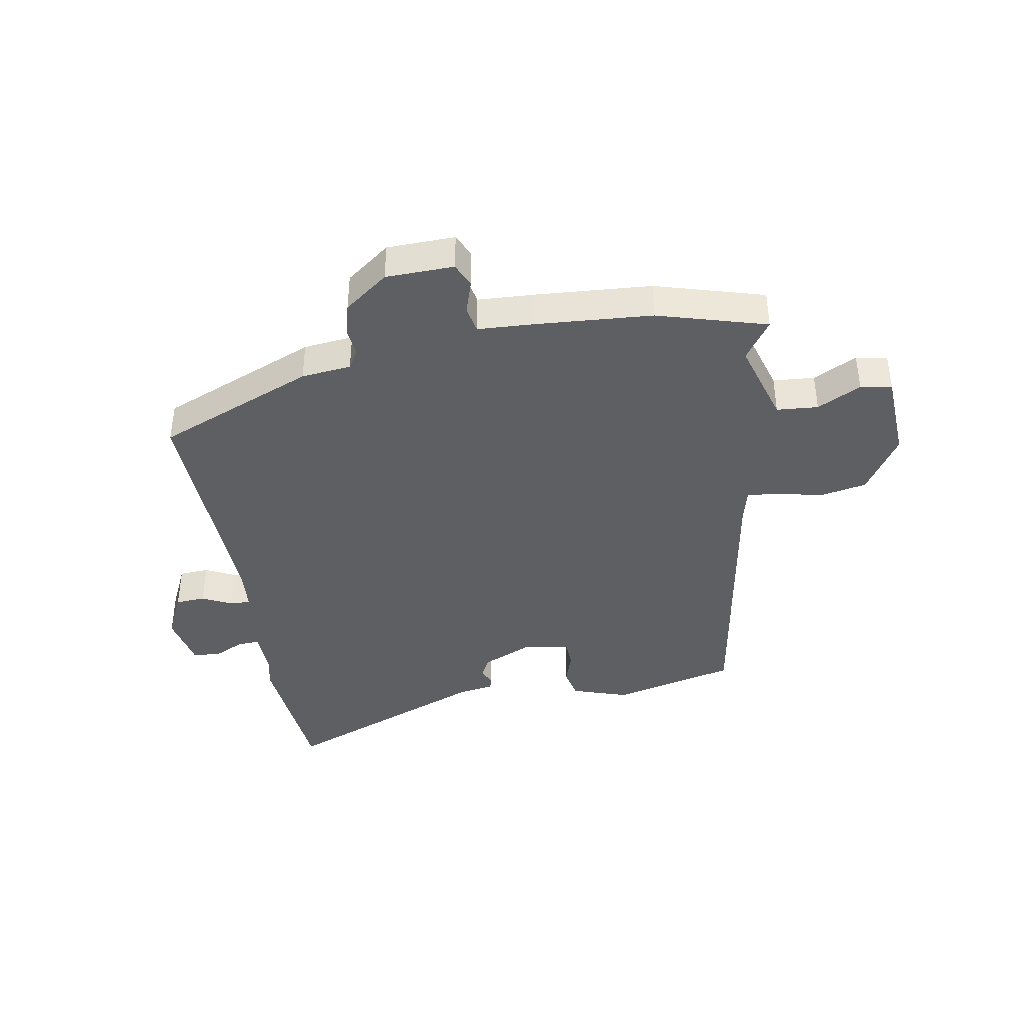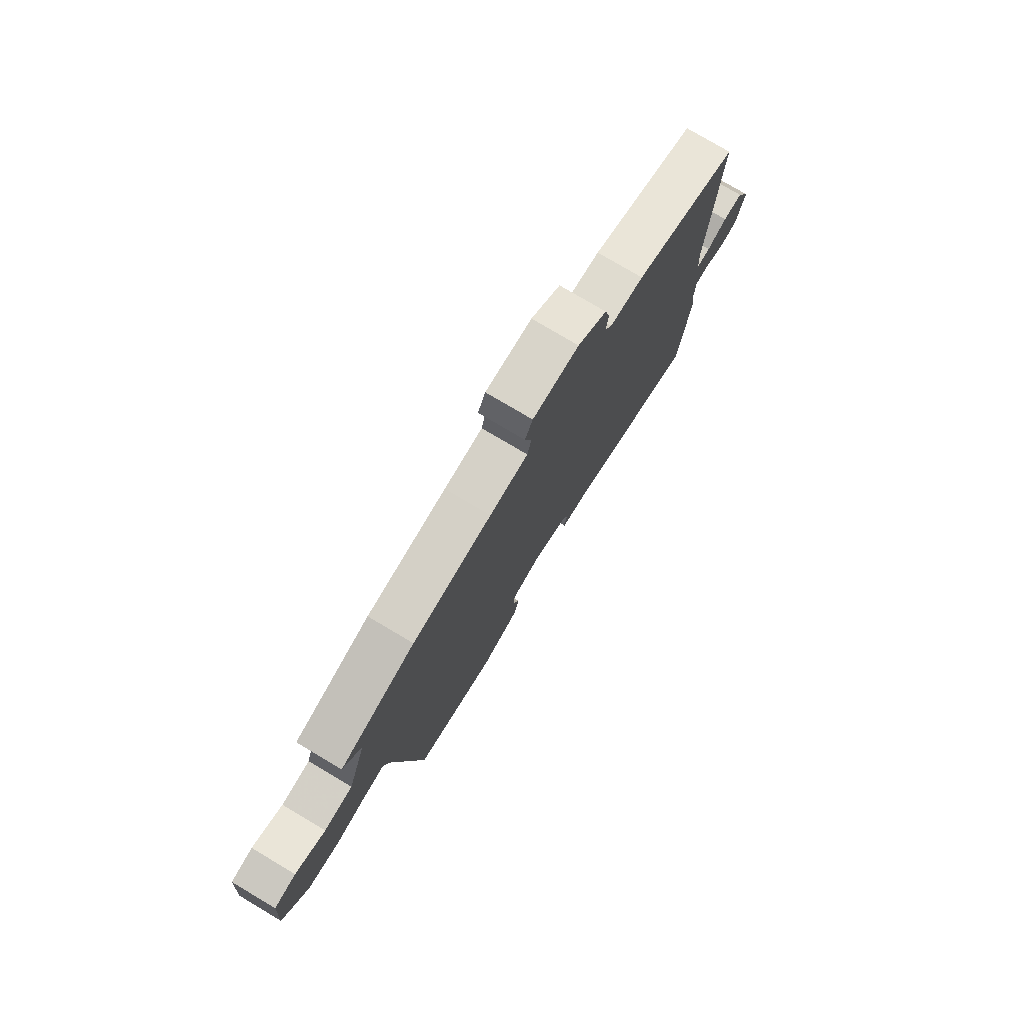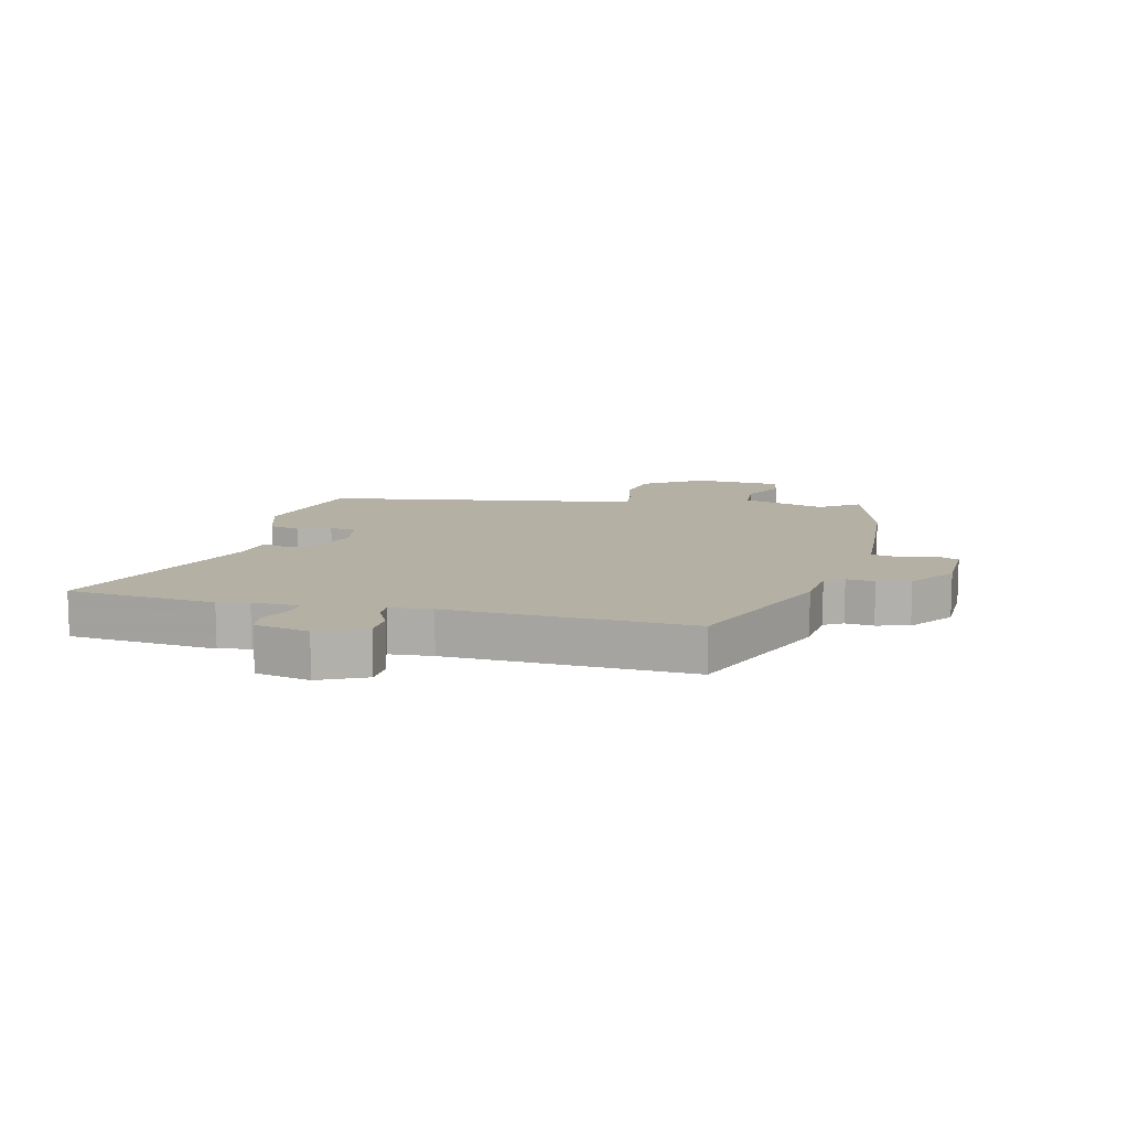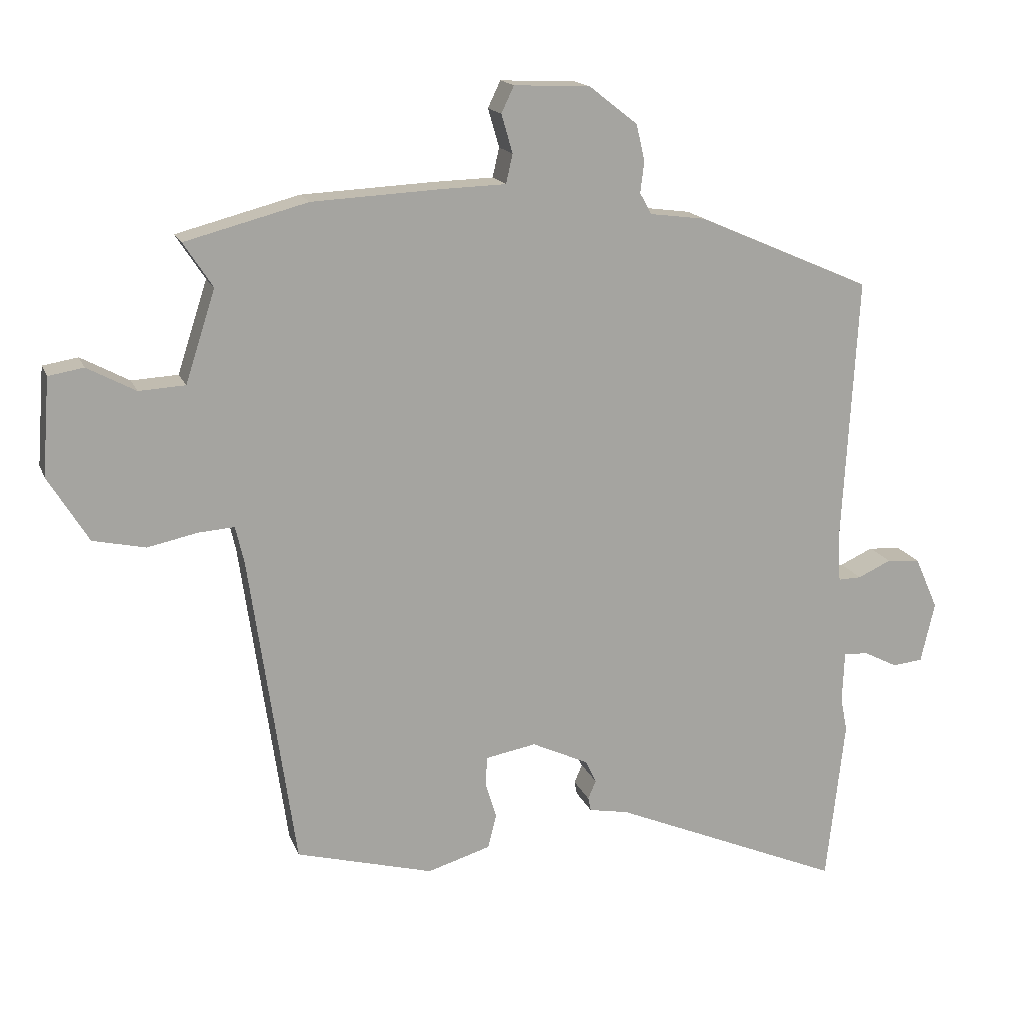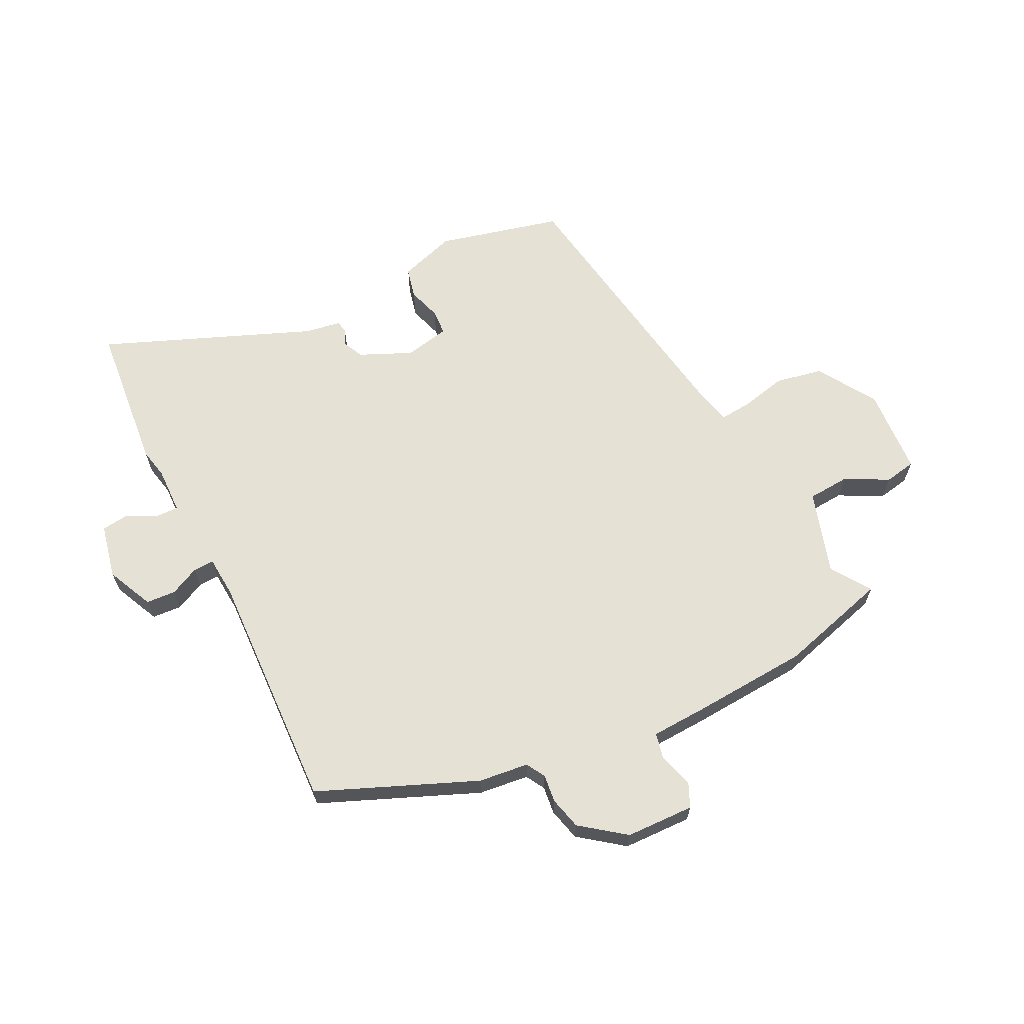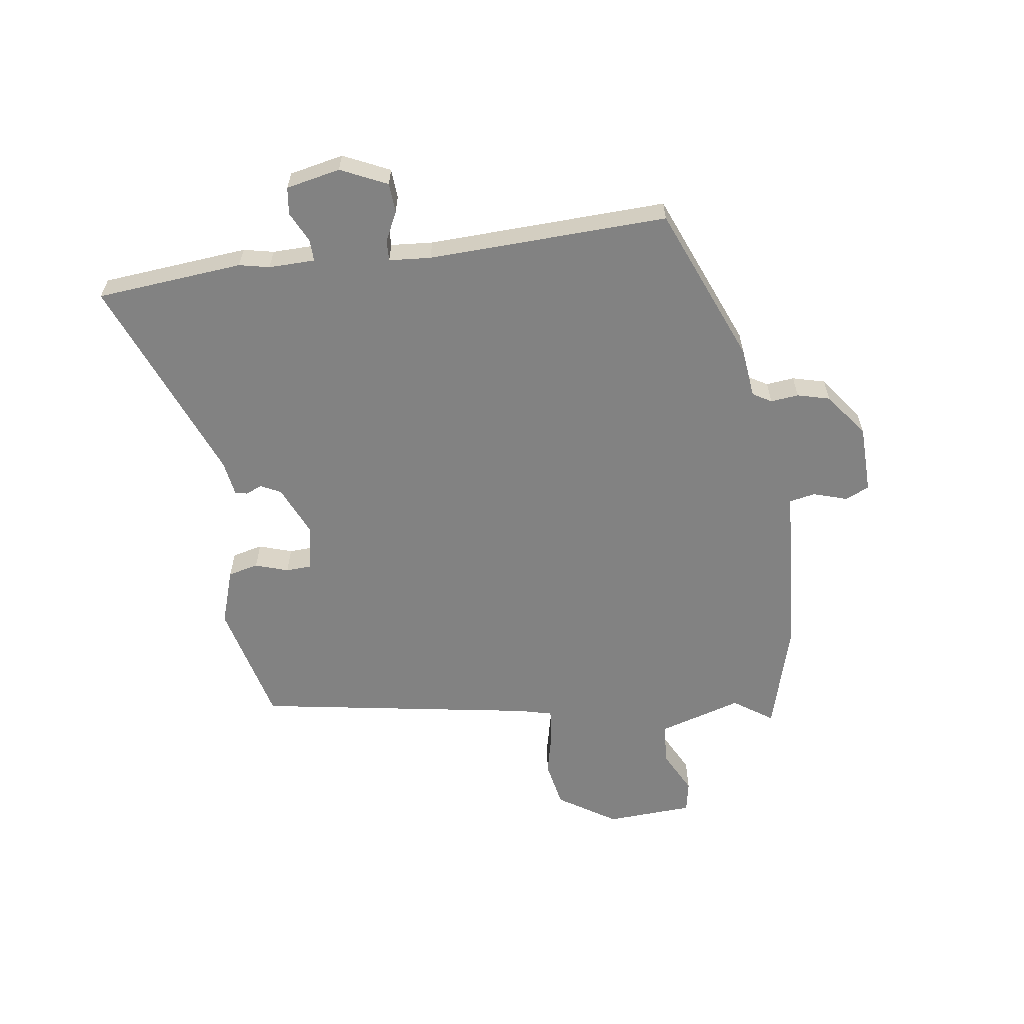
<metadata>
{"format":"obj","ext":"obj","renderer":"f3d","projection":"perspective","resolution":1024,"background":"white","views":[{"elev":-40.4,"azim":8.7,"up":"+Y"},{"elev":77.5,"azim":120.7,"up":"+Z"},{"elev":11.4,"azim":-77.5,"up":"+Y"},{"elev":16.1,"azim":163.4,"up":"+Z"},{"elev":65.0,"azim":-27.3,"up":"+Y"},{"elev":-60.7,"azim":-83.1,"up":"+Y"}]}
</metadata>
<code>
v 0.35 0.07 0.54
v 0.535 0.07 0.491
v 0.491 0.07 0.424
v 0.536 0.07 0.285
v 0.606 0.07 0.281
v 0.679 0.07 0.32
v 0.732 0.07 0.311
v 0.743 0.07 0.164
v 0.682 0.07 0.065
v 0.603 0.07 0.048
v 0.527 0.07 0.064
v 0.473 0.07 0.068
v 0.46 0.07 0.012
v 0.391 0.07 -0.462
v 0.184 0.07 -0.517
v 0.089 0.07 -0.488
v 0.076 0.07 -0.437
v 0.093 0.07 -0.381
v 0.09 0.07 -0.338
v 0.014 0.07 -0.324
v -0.072 0.07 -0.364
v -0.088 0.07 -0.398
v -0.076 0.07 -0.426
v -0.08 0.07 -0.446
v -0.14 0.07 -0.457
v -0.488 0.07 -0.604
v -0.516 0.07 -0.357
v -0.506 0.07 -0.306
v -0.509 0.07 -0.228
v -0.546 0.07 -0.23
v -0.597 0.07 -0.256
v -0.643 0.07 -0.251
v -0.664 0.07 -0.16
v -0.629 0.07 -0.081
v -0.579 0.07 -0.077
v -0.529 0.07 -0.1
v -0.494 0.07 -0.101
v -0.49 0.07 -0.03
v -0.513 0.07 0.374
v -0.25 0.07 0.488
v -0.166 0.07 0.499
v -0.148 0.07 0.531
v -0.154 0.07 0.578
v -0.141 0.07 0.633
v -0.068 0.07 0.69
v 0.047 0.07 0.695
v 0.066 0.07 0.655
v 0.049 0.07 0.597
v 0.059 0.07 0.553
v 0.154 0.07 0.55
v 0.35 0 0.54
v 0.535 0 0.491
v 0.491 0 0.424
v 0.536 0 0.285
v 0.606 0 0.281
v 0.679 0 0.32
v 0.732 0 0.311
v 0.743 0 0.164
v 0.682 0 0.065
v 0.603 0 0.048
v 0.527 0 0.064
v 0.473 0 0.068
v 0.46 0 0.012
v 0.391 0 -0.462
v 0.184 0 -0.517
v 0.089 0 -0.488
v 0.076 0 -0.437
v 0.093 0 -0.381
v 0.09 0 -0.338
v 0.014 0 -0.324
v -0.072 0 -0.364
v -0.088 0 -0.398
v -0.076 0 -0.426
v -0.08 0 -0.446
v -0.14 0 -0.457
v -0.488 0 -0.604
v -0.516 0 -0.357
v -0.506 0 -0.306
v -0.509 0 -0.228
v -0.546 0 -0.23
v -0.597 0 -0.256
v -0.643 0 -0.251
v -0.664 0 -0.16
v -0.629 0 -0.081
v -0.579 0 -0.077
v -0.529 0 -0.1
v -0.494 0 -0.101
v -0.49 0 -0.03
v -0.513 0 0.374
v -0.25 0 0.488
v -0.166 0 0.499
v -0.148 0 0.531
v -0.154 0 0.578
v -0.141 0 0.633
v -0.068 0 0.69
v 0.047 0 0.695
v 0.066 0 0.655
v 0.049 0 0.597
v 0.059 0 0.553
v 0.154 0 0.55
f 1 2 3
f 50 1 3
f 49 50 3
f 46 47 48
f 45 46 48
f 44 45 48
f 43 44 48
f 42 43 48
f 41 42 48 49
f 38 39 40 41
f 49 3 4
f 41 49 4
f 38 41 4
f 37 38 4
f 34 35 36
f 33 34 36
f 32 33 36
f 31 32 36
f 30 31 36
f 29 30 36 37
f 37 4 5
f 29 37 5
f 28 29 5
f 25 26 27 28
f 24 25 28
f 23 24 28
f 22 23 28
f 21 22 28
f 20 21 28 5
f 16 17 18
f 15 16 18
f 14 15 18
f 13 14 18
f 12 13 18 19
f 9 10 11
f 8 9 11
f 7 8 11
f 6 7 11
f 5 6 11
f 5 11 12
f 5 12 19 20
f 53 52 51
f 53 51 100
f 53 100 99
f 98 97 96
f 98 96 95
f 98 95 94
f 98 94 93
f 98 93 92
f 99 98 92 91
f 91 90 89 88
f 54 53 99
f 54 99 91
f 54 91 88
f 54 88 87
f 86 85 84
f 86 84 83
f 86 83 82
f 86 82 81
f 86 81 80
f 87 86 80 79
f 55 54 87
f 55 87 79
f 55 79 78
f 78 77 76 75
f 78 75 74
f 78 74 73
f 78 73 72
f 78 72 71
f 55 78 71 70
f 68 67 66
f 68 66 65
f 68 65 64
f 68 64 63
f 69 68 63 62
f 61 60 59
f 61 59 58
f 61 58 57
f 61 57 56
f 61 56 55
f 62 61 55
f 70 69 62 55
f 1 51 52 2
f 2 52 53 3
f 3 53 54 4
f 4 54 55 5
f 5 55 56 6
f 6 56 57 7
f 7 57 58 8
f 8 58 59 9
f 9 59 60 10
f 10 60 61 11
f 11 61 62 12
f 12 62 63 13
f 13 63 64 14
f 14 64 65 15
f 15 65 66 16
f 16 66 67 17
f 17 67 68 18
f 18 68 69 19
f 19 69 70 20
f 20 70 71 21
f 21 71 72 22
f 22 72 73 23
f 23 73 74 24
f 24 74 75 25
f 25 75 76 26
f 26 76 77 27
f 27 77 78 28
f 28 78 79 29
f 29 79 80 30
f 30 80 81 31
f 31 81 82 32
f 32 82 83 33
f 33 83 84 34
f 34 84 85 35
f 35 85 86 36
f 36 86 87 37
f 37 87 88 38
f 38 88 89 39
f 39 89 90 40
f 40 90 91 41
f 41 91 92 42
f 42 92 93 43
f 43 93 94 44
f 44 94 95 45
f 45 95 96 46
f 46 96 97 47
f 47 97 98 48
f 48 98 99 49
f 49 99 100 50
f 50 100 51 1

</code>
